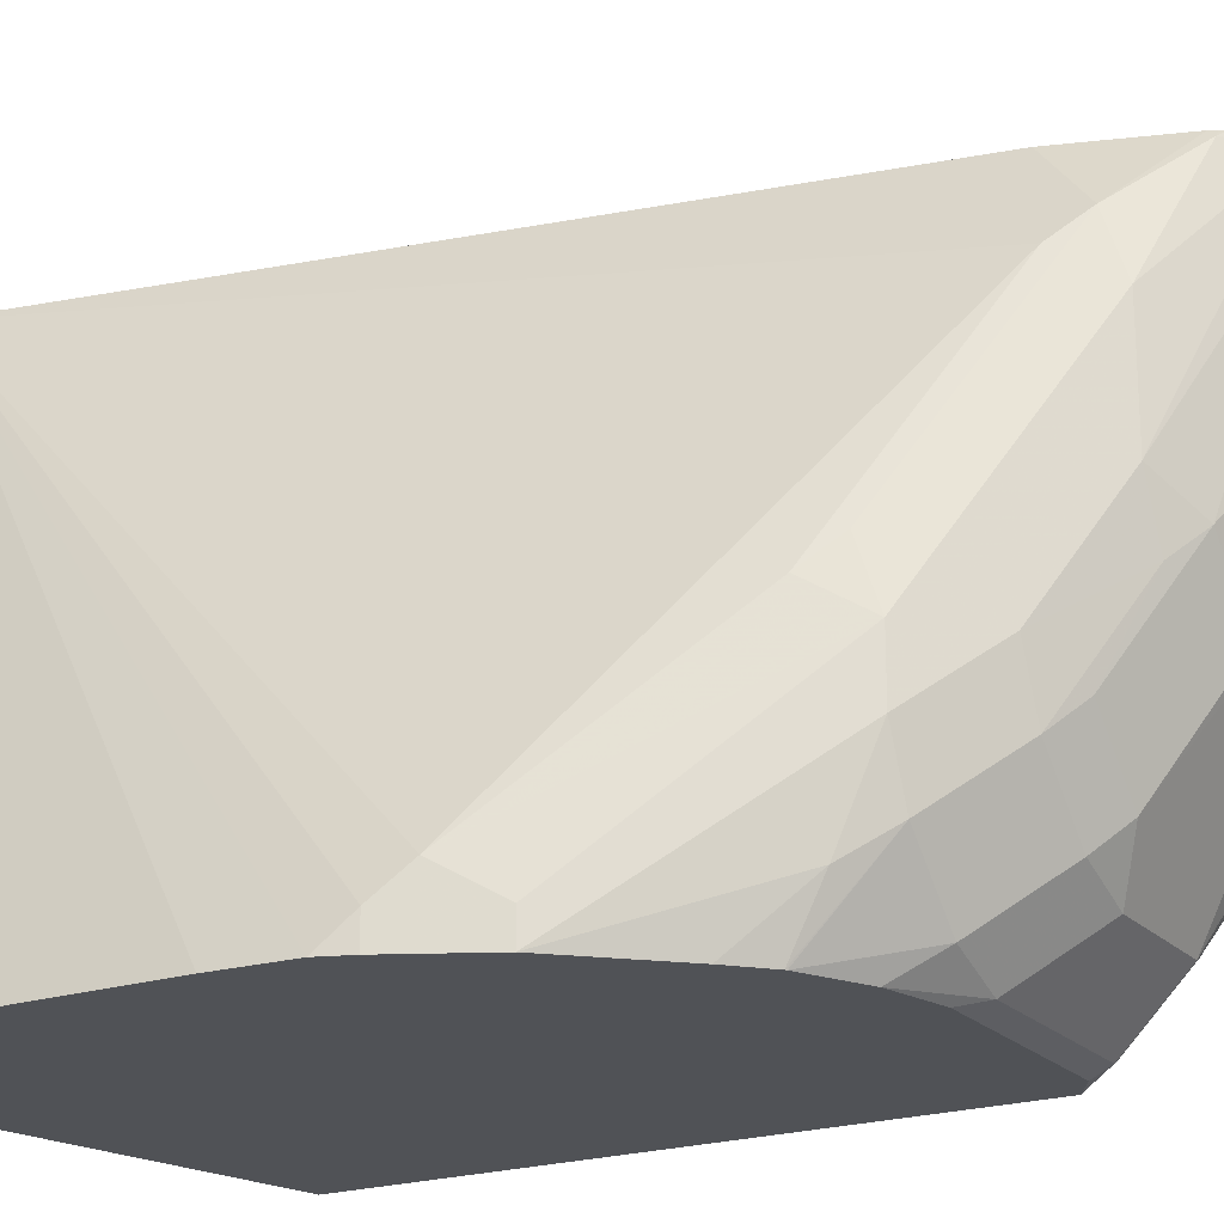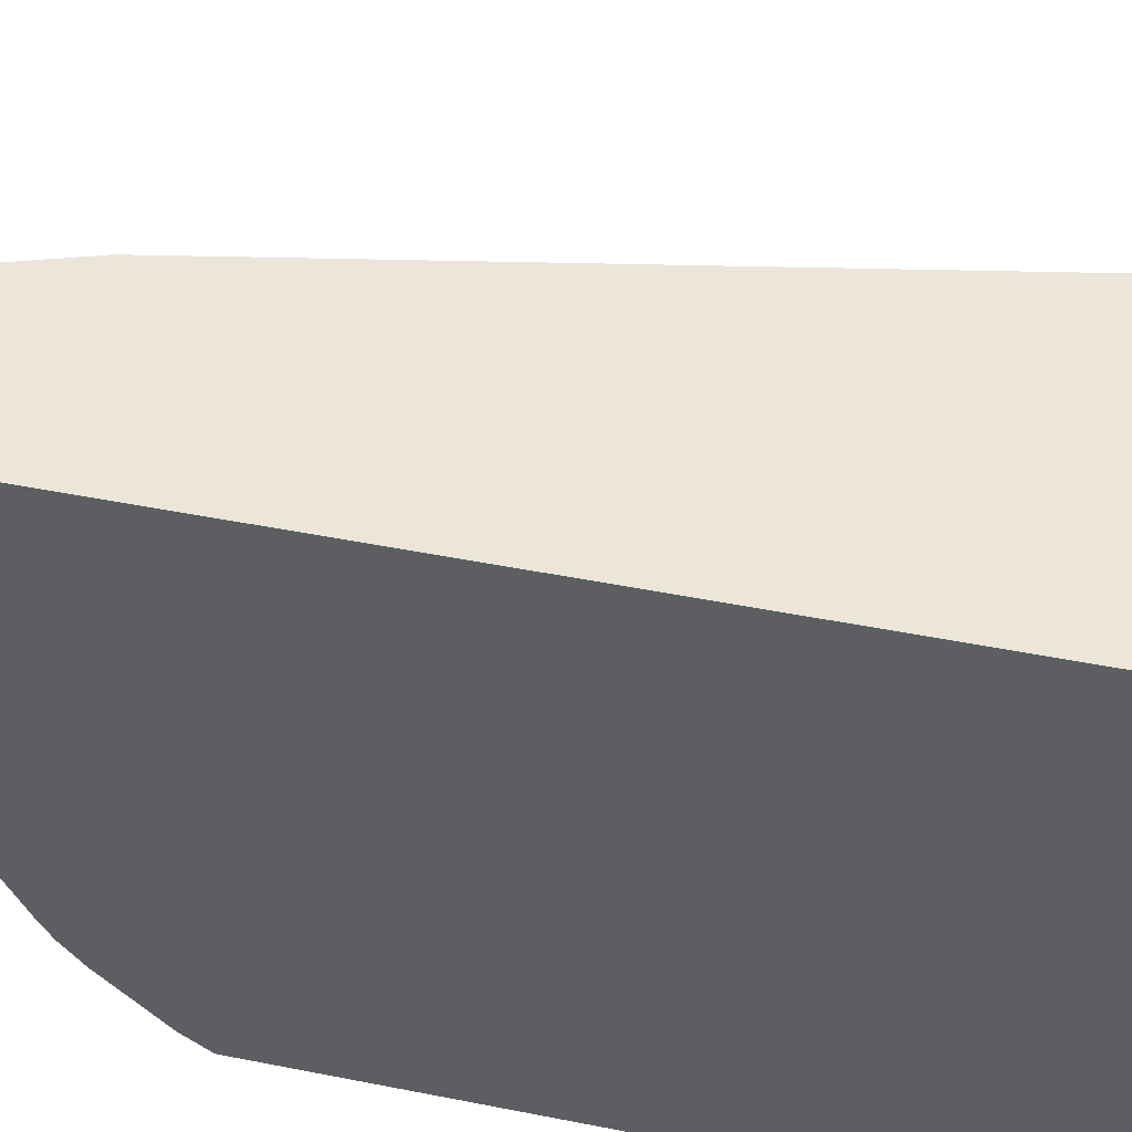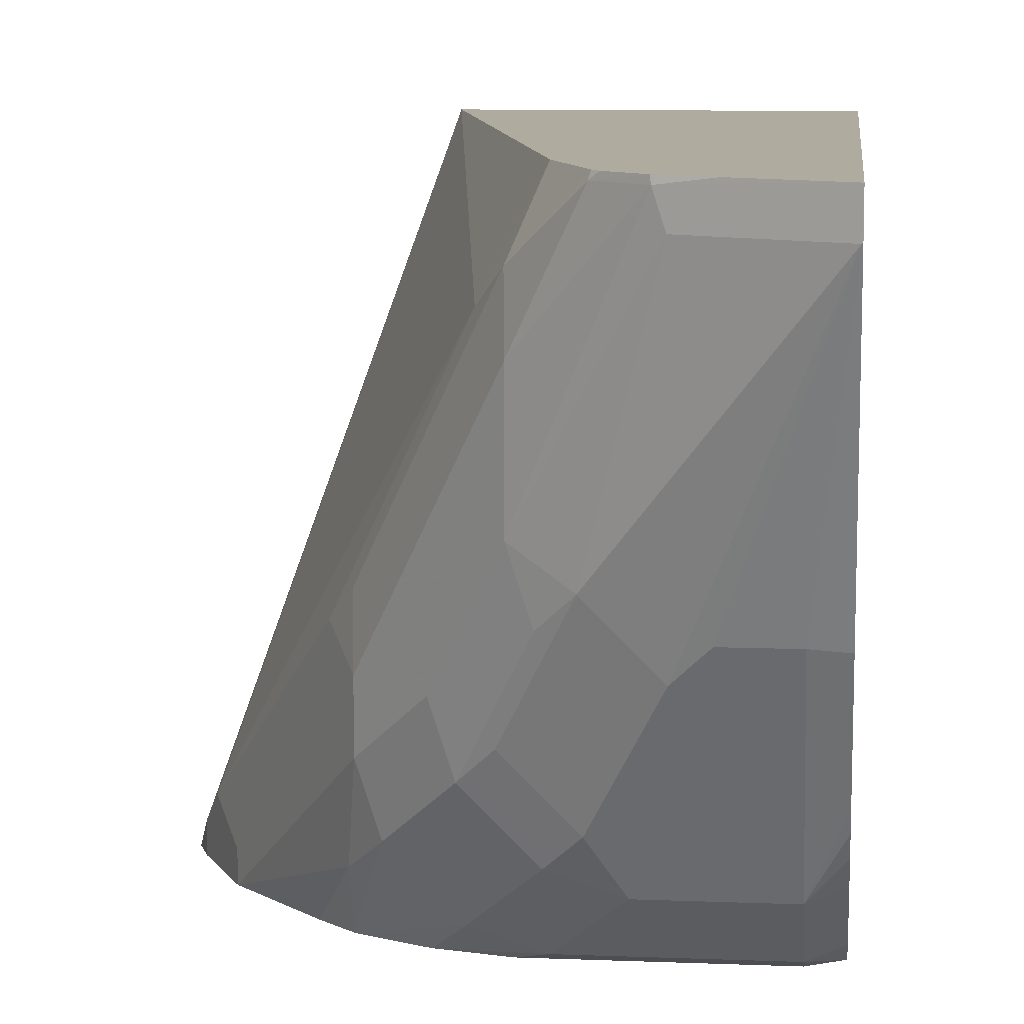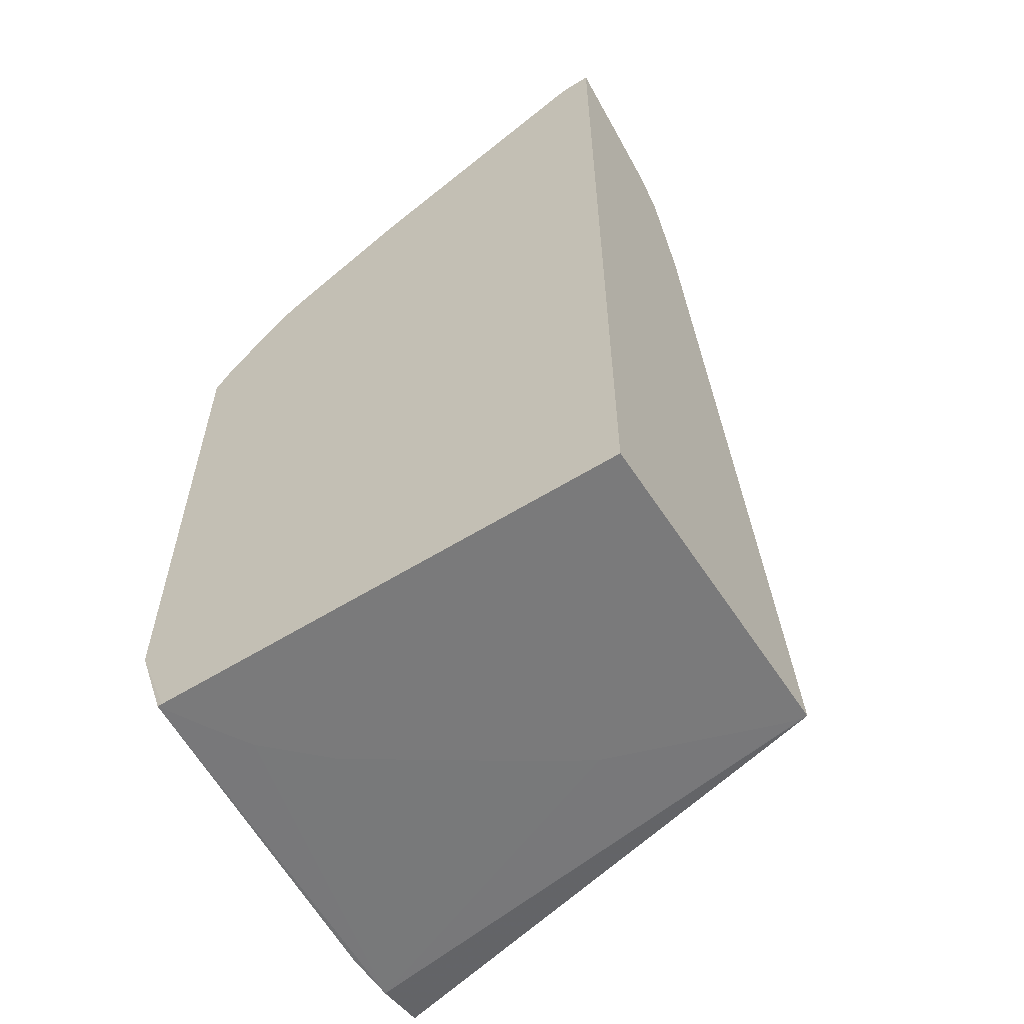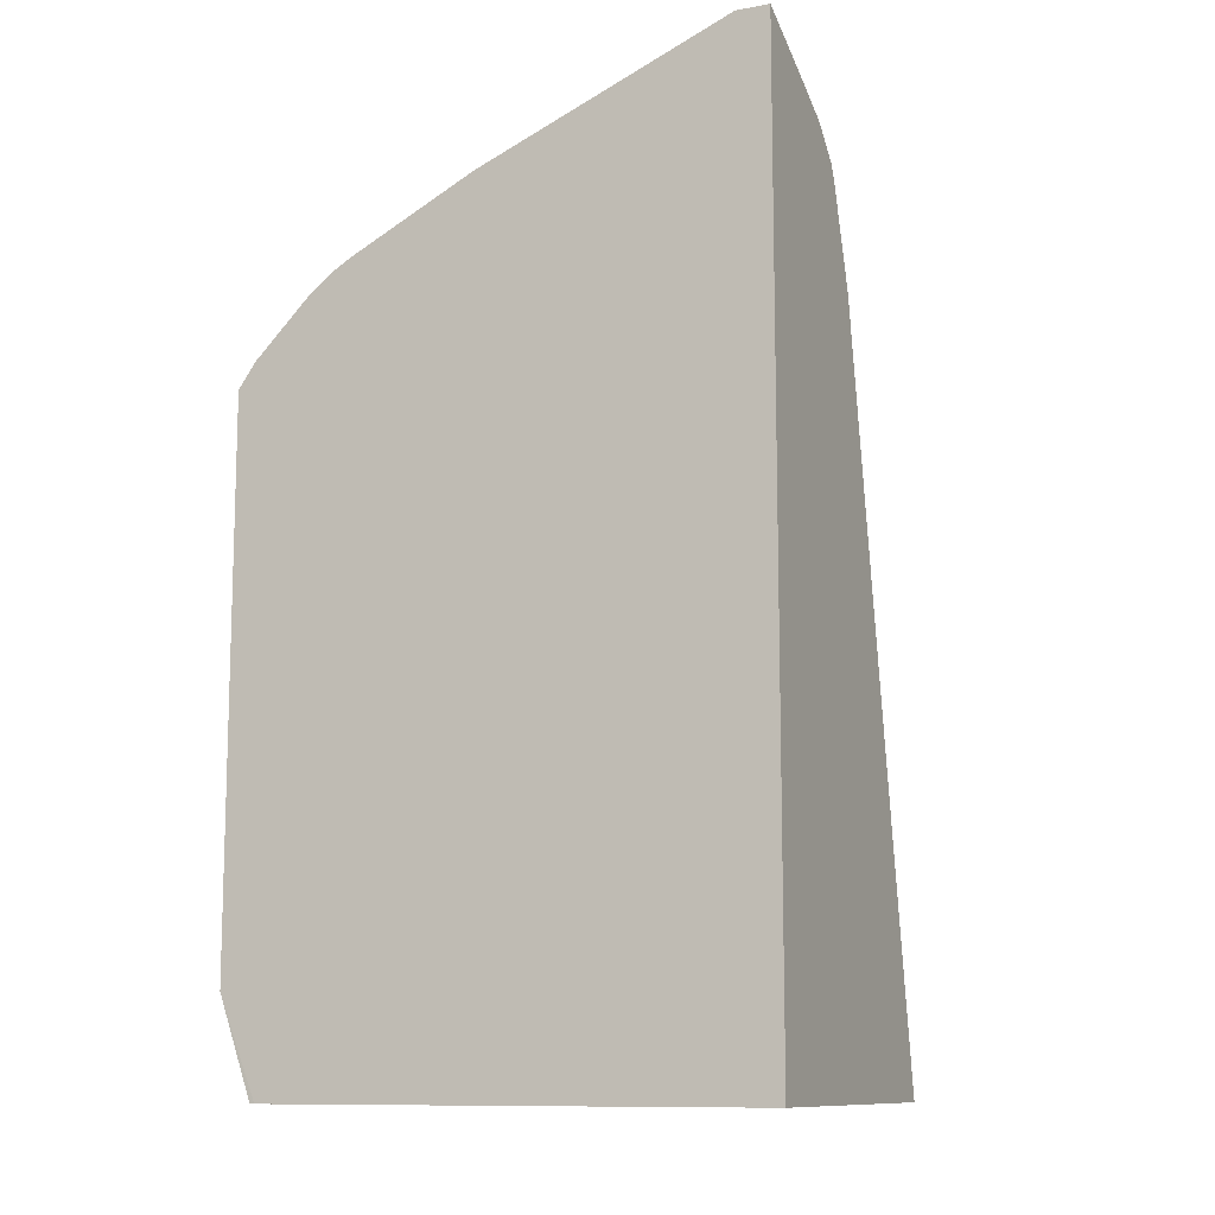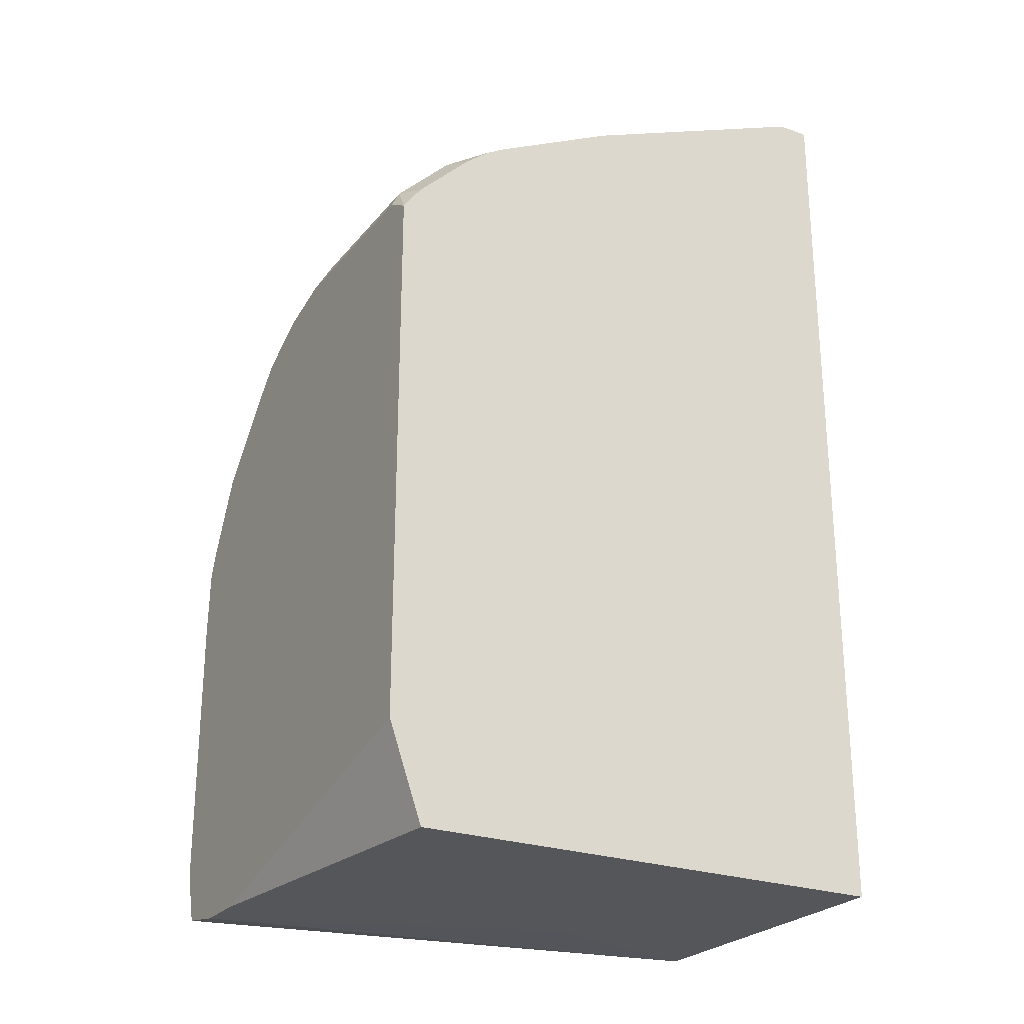
<metadata>
{"format":"obj","ext":"obj","renderer":"f3d","projection":"perspective","resolution":1024,"background":"white","views":[{"elev":-21.1,"azim":120.1,"up":"+Z"},{"elev":47.8,"azim":-77.4,"up":"+Z"},{"elev":9.6,"azim":-174.1,"up":"+Z"},{"elev":-58.1,"azim":-57.2,"up":"+Y"},{"elev":-11.0,"azim":-65.3,"up":"+Y"},{"elev":-25.3,"azim":-119.7,"up":"+Y"}]}
</metadata>
<code>
v 0.7379 0.2404 0.1387
v 0.7195 0.2404 0.1387
v 0.7555 0.2433 0.1387
v 0.7103 0.2397 0.3156
v 0.7103 0.2397 0.3136
v 0.709 0.2397 0.3082
v 0.6905 0.2397 0.2528
v 0.6827 0.2397 0.2397
v 0.6458 0.2397 0.1844
v 0.6273 0.2397 0.1659
v 0.6142 0.2397 0.1581
v 0.5993 0.2397 0.15
v 0.5993 0.272 0.1387
v 0.76 0.2583 0.1387
v 0.5993 0.2397 0.3156
v 0.7608 0.2633 0.1387
v 0.7608 0.3556 0.1387
v 0.7597 0.3785 0.1387
v 0.7563 0.3874 0.1476
v 0.7517 0.3966 0.1568
v 0.678 0.4889 0.2859
v 0.6631 0.4817 0.3156
v 0.5993 0.2397 0.1516
v 0.5993 0.4558 0.1387
v 0.5993 0.5489 0.3156
v 0.7563 0.3874 0.1387
v 0.7532 0.3938 0.1387
v 0.744 0.412 0.1476
v 0.7071 0.4673 0.2029
v 0.7148 0.452 0.2122
v 0.7079 0.4612 0.2214
v 0.671 0.4981 0.2952
v 0.6521 0.5145 0.3156
v 0.5993 0.4642 0.1446
v 0.6088 0.4673 0.1414
v 0.6088 0.4618 0.1387
v 0.6013 0.5479 0.3156
v 0.5996 0.5488 0.3044
v 0.5993 0.5489 0.3047
v 0.744 0.412 0.1387
v 0.7071 0.4673 0.1845
v 0.6703 0.5042 0.2767
v 0.6526 0.5165 0.3136
v 0.6511 0.5165 0.3156
v 0.5993 0.4826 0.1631
v 0.6641 0.4673 0.1414
v 0.6088 0.4858 0.1599
v 0.6725 0.4618 0.1387
v 0.6026 0.5473 0.3156
v 0.6364 0.5304 0.3044
v 0.6549 0.5119 0.2306
v 0.6364 0.5119 0.2122
v 0.6272 0.5165 0.2214
v 0.6088 0.5165 0.2214
v 0.5993 0.5141 0.2202
v 0.7201 0.438 0.1387
v 0.7102 0.4566 0.1568
v 0.701 0.4681 0.166
v 0.6887 0.4858 0.2029
v 0.6703 0.5042 0.2398
v 0.6395 0.5288 0.3136
v 0.6399 0.5282 0.3156
v 0.6501 0.5185 0.3156
v 0.5993 0.489 0.171
v 0.6826 0.4681 0.1476
v 0.6915 0.4569 0.1387
v 0.6457 0.4858 0.1599
v 0.5993 0.4927 0.1773
v 0.5993 0.4957 0.1833
v 0.6549 0.4935 0.1753
v 0.6259 0.5356 0.3156
v 0.6641 0.505 0.2214
v 0.6734 0.4935 0.1937
v 0.5993 0.5112 0.2142
v 0.7104 0.4473 0.1387
v 0.7099 0.4476 0.1387
v 0.6826 0.4865 0.1845
v 0.6384 0.529 0.3156
v 0.6641 0.4865 0.166
f 38 49 50
f 38 50 51
f 38 51 52
f 39 53 54
f 38 52 53
f 38 53 39
f 39 54 55
f 25 37 38
f 40 57 41
f 41 57 58
f 41 58 77
f 41 77 59
f 42 60 61
f 37 49 38
f 42 61 43
f 40 56 57
f 35 67 46
f 27 40 28
f 35 48 36
f 43 61 62
f 25 38 39
f 28 40 41
f 28 41 29
f 29 41 59
f 29 59 60
f 29 60 42
f 35 47 67
f 29 42 32
f 29 31 30
f 32 42 43
f 32 43 33
f 33 43 44
f 34 45 47
f 34 47 35
f 35 46 48
f 29 32 31
f 43 62 63
f 67 70 79
f 45 64 47
f 56 75 57
f 57 75 58
f 58 75 76
f 58 76 65
f 58 65 79
f 58 79 77
f 59 77 72
f 59 72 60
f 61 71 78
f 61 78 62
f 65 76 66
f 70 73 79
f 72 77 73
f 73 77 79
f 24 35 36
f 54 74 55
f 54 69 74
f 53 70 54
f 52 70 53
f 46 65 66
f 46 66 48
f 46 67 79
f 46 79 65
f 47 64 68
f 47 68 69
f 47 69 54
f 43 63 44
f 47 54 70
f 49 71 61
f 49 61 50
f 50 61 60
f 50 60 51
f 51 72 73
f 51 73 70
f 51 70 52
f 47 70 67
f 24 34 35
f 51 60 72
f 21 32 22
f 1 7 8
f 1 8 9
f 1 9 10
f 1 10 11
f 1 11 12
f 1 12 2
f 2 12 13
f 3 14 4
f 4 15 23
f 4 23 12
f 4 12 11
f 4 11 10
f 4 10 9
f 4 9 8
f 4 8 7
f 1 6 7
f 1 5 6
f 1 4 5
f 1 3 4
f 22 32 33
f 1 2 13
f 1 13 24
f 1 24 36
f 1 36 48
f 1 48 66
f 1 66 76
f 4 7 6
f 1 75 56
f 1 40 27
f 1 27 26
f 1 26 18
f 1 18 17
f 1 17 16
f 1 16 14
f 1 14 3
f 1 56 40
f 4 6 5
f 1 76 75
f 4 16 17
f 13 55 74
f 13 74 69
f 13 69 68
f 13 68 64
f 13 64 45
f 13 45 34
f 13 34 24
f 13 39 55
f 18 26 19
f 19 27 20
f 20 27 28
f 20 29 30
f 20 30 21
f 21 30 31
f 4 14 16
f 21 31 32
f 19 26 27
f 13 25 39
f 20 28 29
f 13 23 15
f 13 15 25
f 4 17 18
f 4 19 20
f 4 18 19
f 4 21 22
f 4 22 33
f 4 33 44
f 4 44 63
f 4 20 21
f 4 62 78
f 4 78 71
f 4 71 49
f 4 49 37
f 4 37 25
f 4 25 15
f 4 63 62
f 12 23 13

</code>
